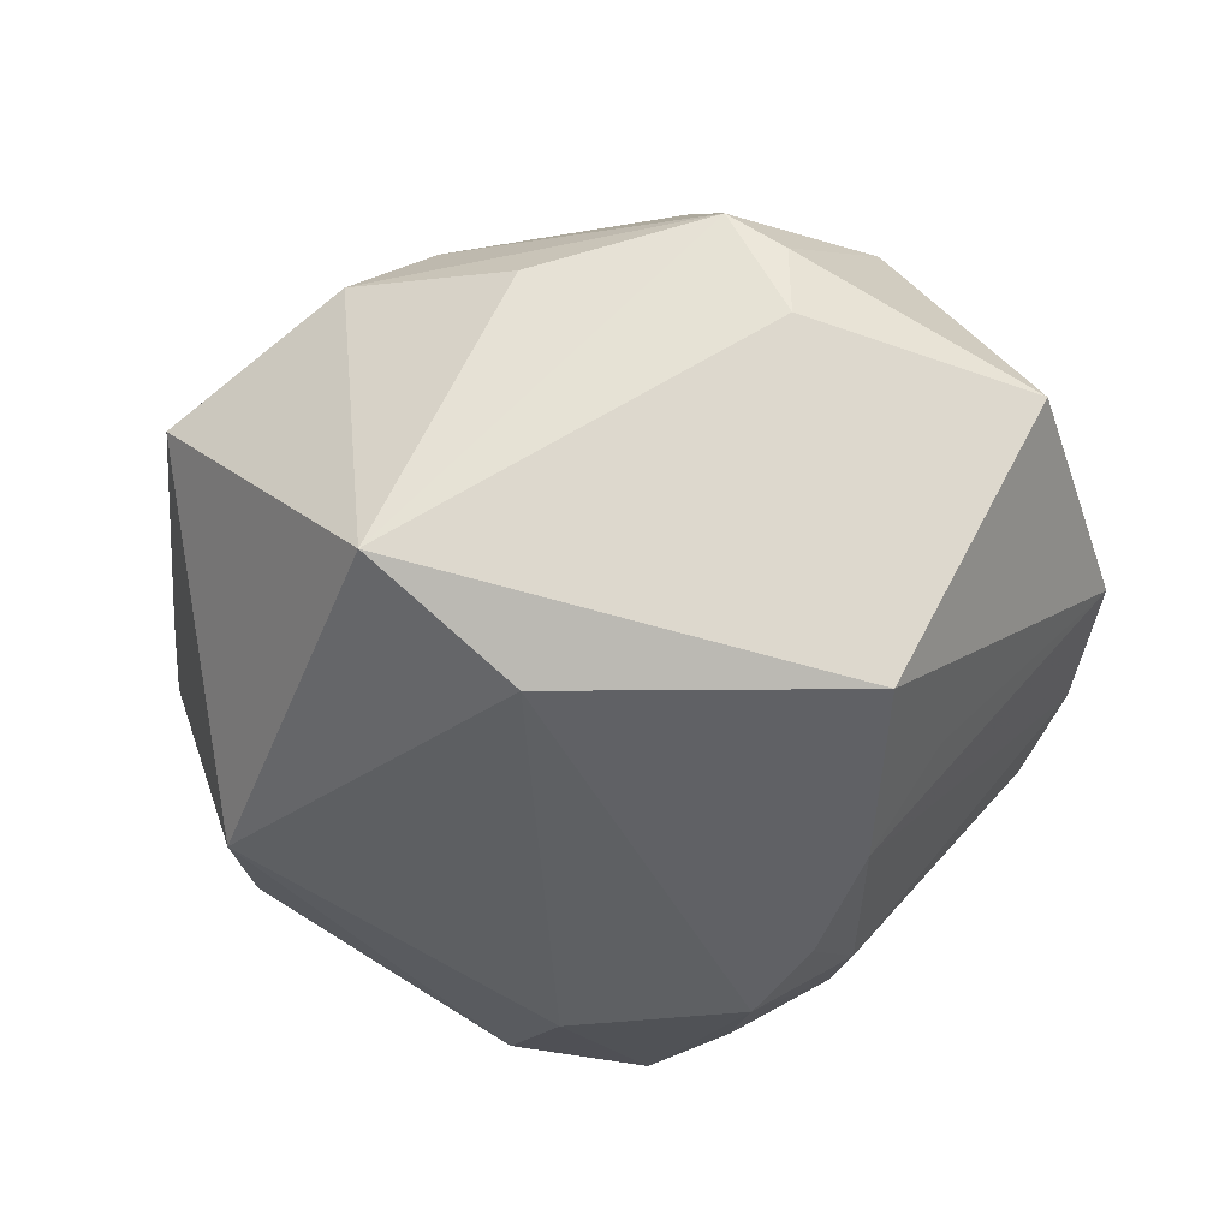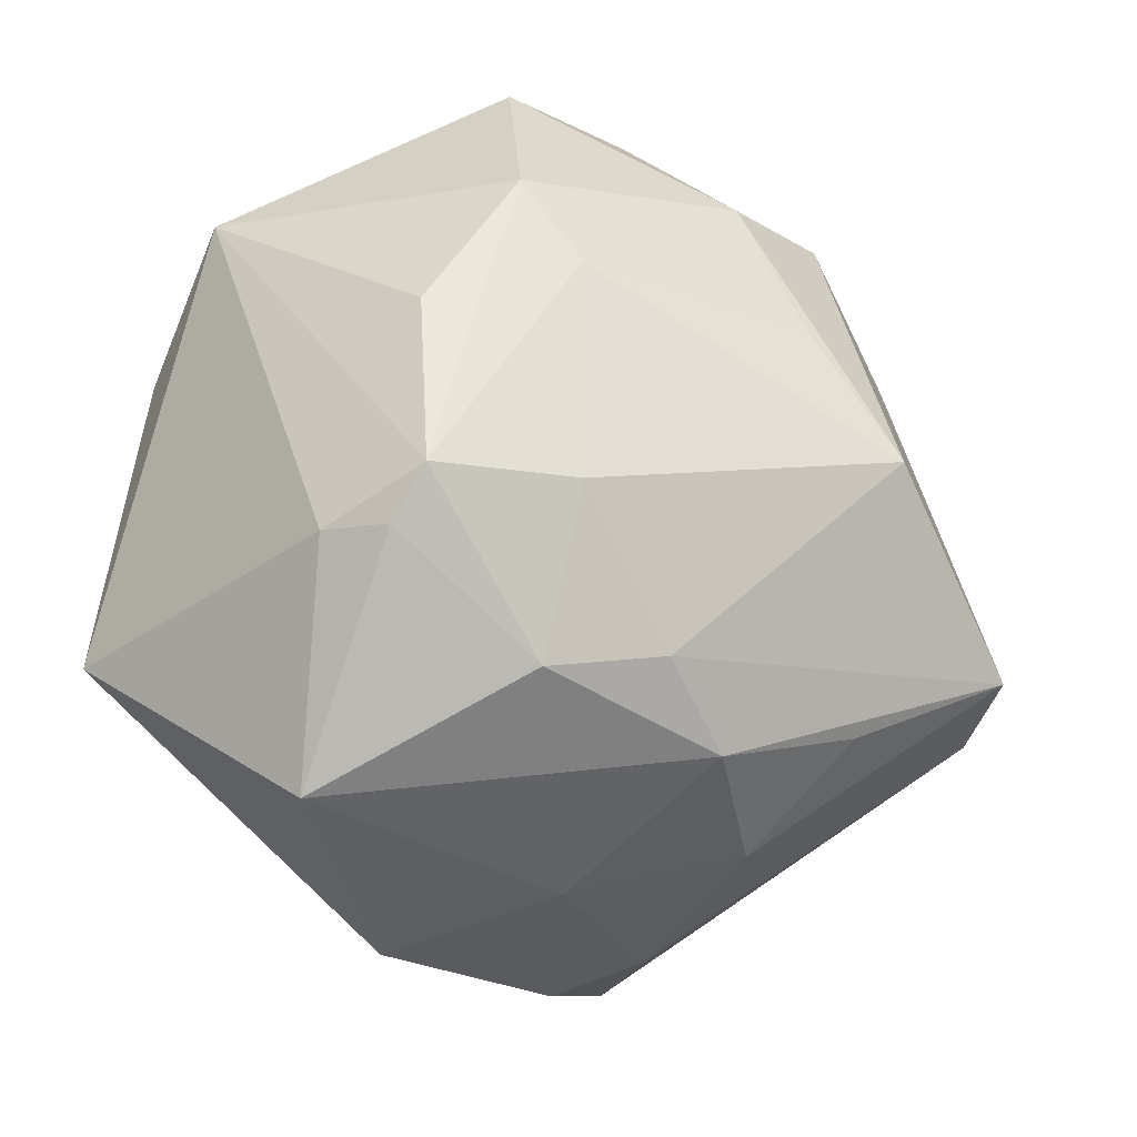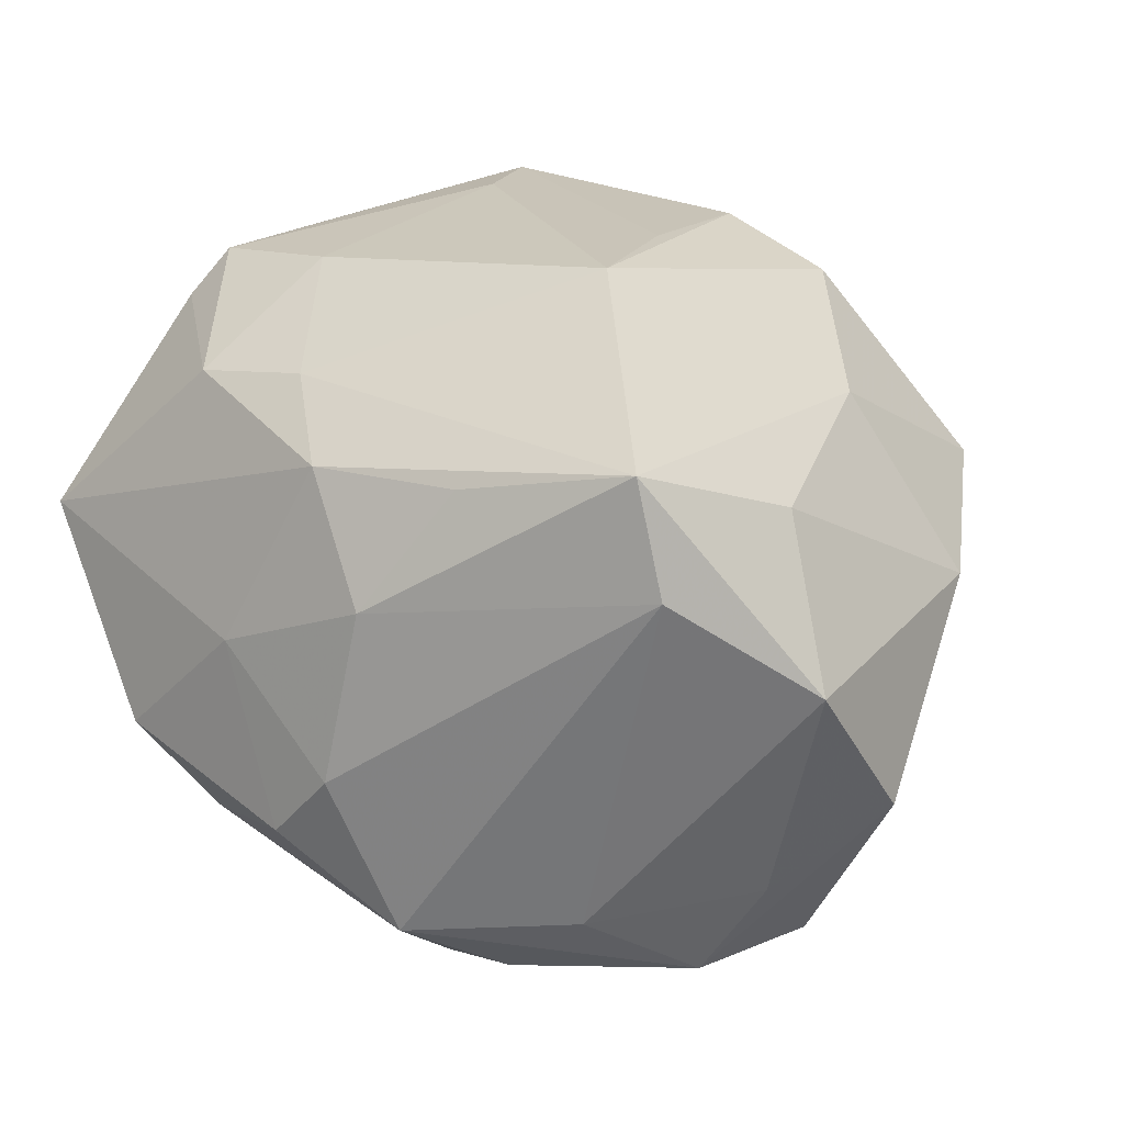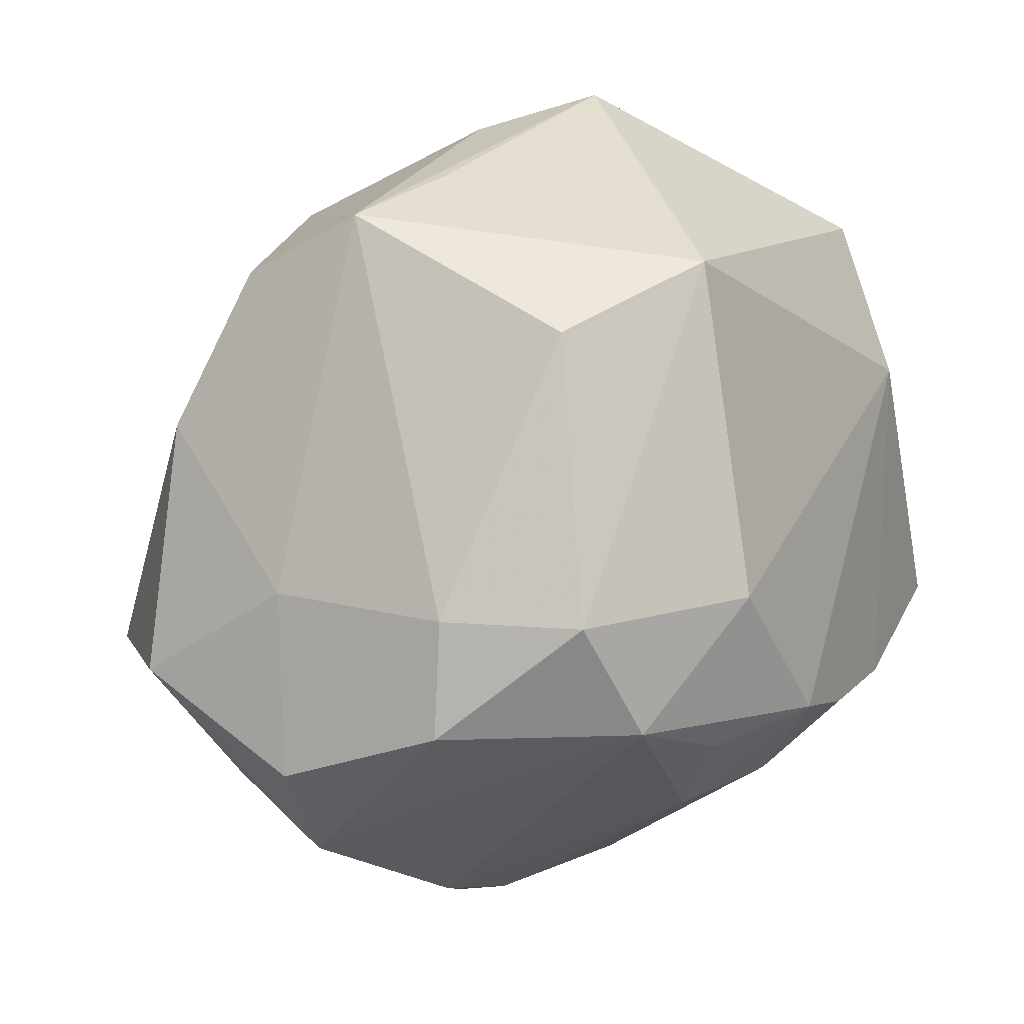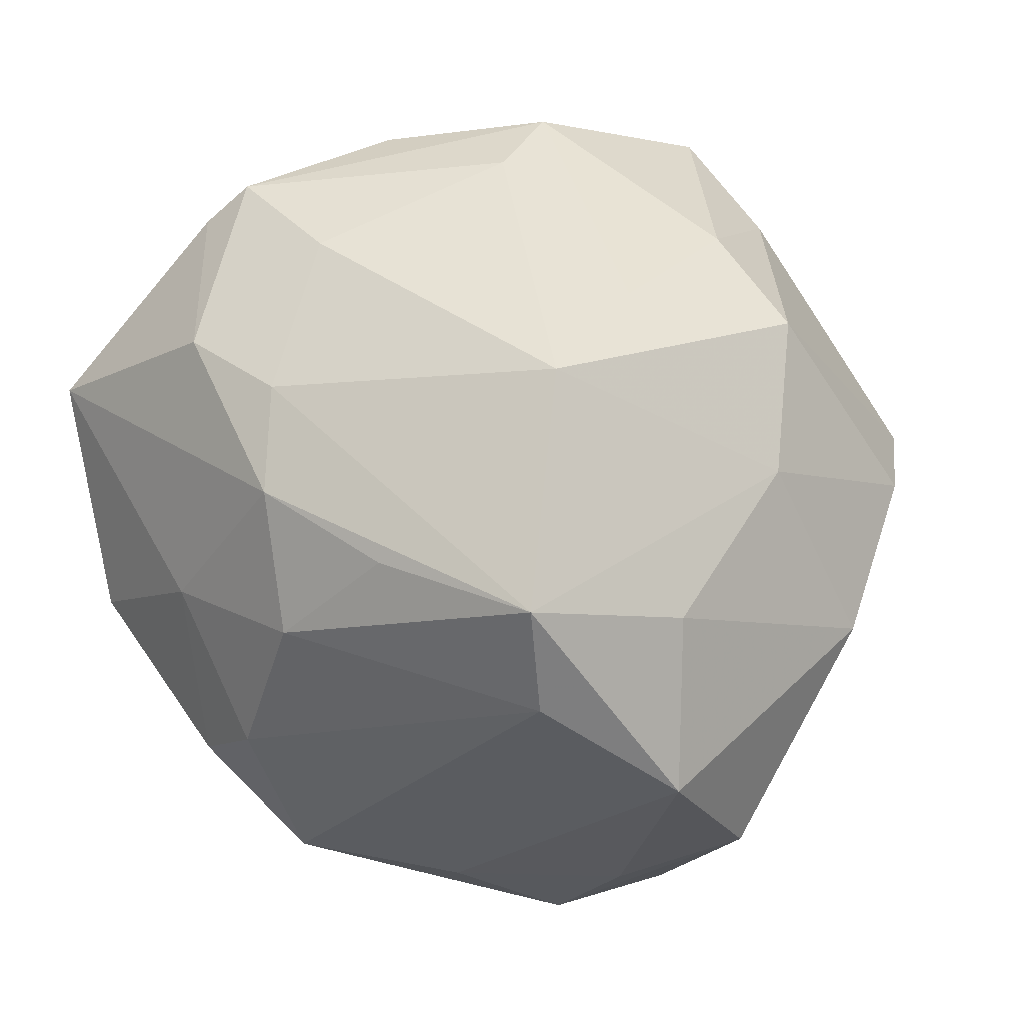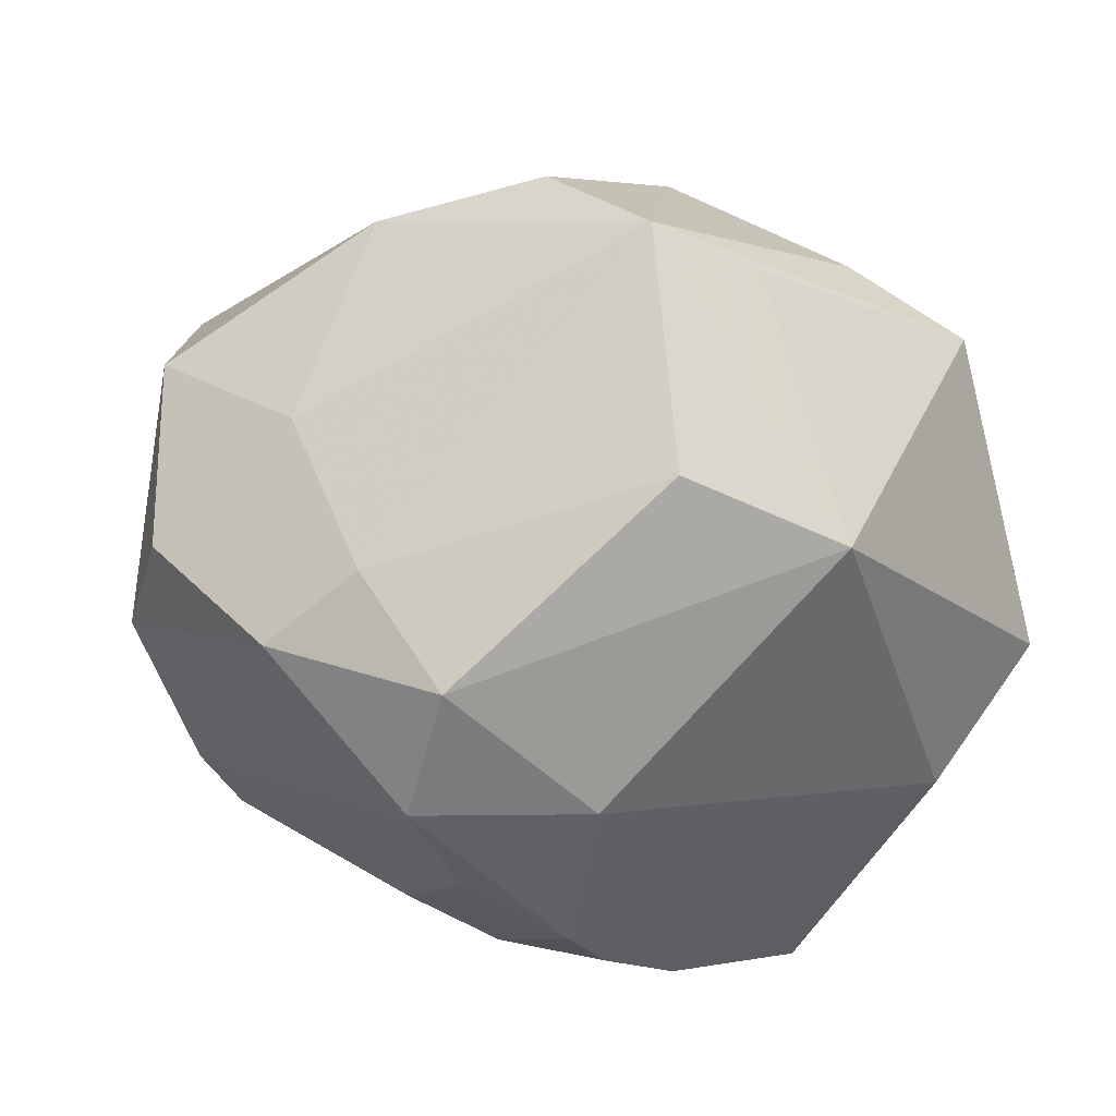
<metadata>
{"format":"obj","ext":"obj","renderer":"f3d","projection":"perspective","resolution":1024,"background":"white","views":[{"elev":-18.3,"azim":-100.0,"up":"+Z"},{"elev":-14.2,"azim":-46.9,"up":"+Y"},{"elev":49.5,"azim":37.3,"up":"+Z"},{"elev":24.9,"azim":143.8,"up":"+Y"},{"elev":70.3,"azim":48.6,"up":"+Z"},{"elev":-47.9,"azim":140.5,"up":"+Z"}]}
</metadata>
<code>
v 0.037 -0.004996 -0.0323
v 0.005363 -0.04378 0.008684
v -0.03944 0.01611 -0.02083
v -0.0123 -0.03871 0.0139
v -0.04692 -0.01574 -0.02118
v -0.02427 0.02239 0.02771
v 0.02372 -0.01579 0.04347
v 0.03425 0.007331 -0.02948
v -0.0274 0.03174 0.02204
v -0.04137 0.03092 -0.009145
v 6.981e-05 0.03474 0.02768
v 0.02353 0.007838 -0.04076
v -0.04313 -0.001913 0.02517
v 0.03308 0.03547 0.009265
v -0.008347 -0.01118 -0.0425
v -0.03897 0.01668 0.01979
v -0.01799 -0.0179 0.03343
v 0.03131 -0.03389 -0.005619
v -0.007154 -0.02174 -0.03638
v -0.01717 -0.01528 -0.03824
v -0.02868 -0.001933 0.03203
v 0.03262 -0.001121 0.03184
v 0.00518 0.004309 0.04503
v -0.01185 -0.04343 -0.009889
v -0.001148 -0.04138 -0.01507
v 0.0159 -0.04551 -0.006967
v 0.00292 -0.03438 0.02526
v 0.01708 -0.03902 -0.01752
v 0.026 0.02019 0.02697
v 0.005542 -0.0119 -0.04212
v 0.04297 0.01862 0.01051
v 0.001074 0.01925 0.03624
v 0.01217 0.04531 0.0003004
v 0.04655 -0.01371 -0.01652
v -0.0465 -0.007345 0.01417
v 0.04288 0.005583 -0.01045
v 0.04486 -0.01979 -0.00373
v -0.03194 -0.0242 -0.02146
v 0.0006318 -0.04707 -6.844e-05
v -0.04427 -0.007593 0.02159
v 0.004904 -0.02239 -0.03622
v 0.03045 -0.02032 0.03337
v 0.02632 0.04417 -0.002463
v -0.04346 -0.03215 0.00886
v 0.04538 -0.01276 0.02215
v 0.04118 -0.02613 -0.01447
v 0.01731 -0.005791 -0.04357
v 0.006919 -0.023 0.03655
v 0.0135 0.03354 0.02763
v -0.001895 0.04523 0.0133
v -0.02934 -0.01776 -0.03183
v 0.01595 0.03539 -0.02656
v 0.02415 -0.0375 -0.01584
v 0.001797 0.005982 -0.04261
v 0.05191 -0.007345 0.00389
v -0.003428 0.03955 -0.02709
v -0.009098 -0.02646 0.0324
v -0.03034 -0.02007 0.02809
v -0.02238 -0.04435 -0.00223
v -0.01704 0.04763 0.0103
f 3 10 56
f 5 10 3
f 56 43 52
f 52 12 56
f 47 15 54
f 54 12 47
f 56 12 54
f 54 3 56
f 15 3 54
f 43 36 8
f 8 52 43
f 12 52 8
f 33 43 56
f 55 36 31
f 31 36 43
f 49 50 11
f 43 50 49
f 37 46 55
f 48 7 57
f 47 46 53
f 34 36 55
f 34 8 36
f 55 46 34
f 35 10 5
f 7 29 23
f 29 49 23
f 23 49 11
f 10 9 60
f 56 10 60
f 11 50 60
f 60 9 11
f 60 33 56
f 60 50 43
f 43 33 60
f 16 9 10
f 22 29 7
f 22 31 29
f 29 31 14
f 14 49 29
f 14 31 43
f 43 49 14
f 41 19 15
f 47 53 41
f 41 53 28
f 15 19 20
f 20 3 15
f 40 35 44
f 5 59 44
f 44 35 5
f 25 41 28
f 19 41 25
f 12 8 1
f 8 34 1
f 47 12 1
f 1 46 47
f 1 34 46
f 57 7 17
f 7 23 17
f 11 9 32
f 32 23 11
f 10 35 13
f 13 16 10
f 13 35 40
f 9 16 13
f 55 31 45
f 31 22 45
f 45 22 7
f 7 42 45
f 45 37 55
f 30 15 47
f 47 41 30
f 30 41 15
f 51 20 19
f 5 3 51
f 3 20 51
f 57 44 4
f 4 44 59
f 18 45 42
f 46 37 18
f 37 45 18
f 28 53 26
f 26 25 28
f 26 53 46
f 46 18 26
f 42 2 26
f 26 18 42
f 40 44 58
f 58 13 40
f 58 44 57
f 57 17 58
f 21 17 23
f 21 58 17
f 13 58 21
f 59 51 24
f 25 26 24
f 19 25 24
f 24 51 19
f 38 59 5
f 5 51 38
f 38 51 59
f 57 4 27
f 27 4 2
f 27 48 57
f 7 48 27
f 27 42 7
f 27 2 42
f 9 13 6
f 13 21 6
f 6 21 23
f 6 32 9
f 23 32 6
f 59 24 39
f 39 24 26
f 39 26 2
f 39 4 59
f 2 4 39

</code>
